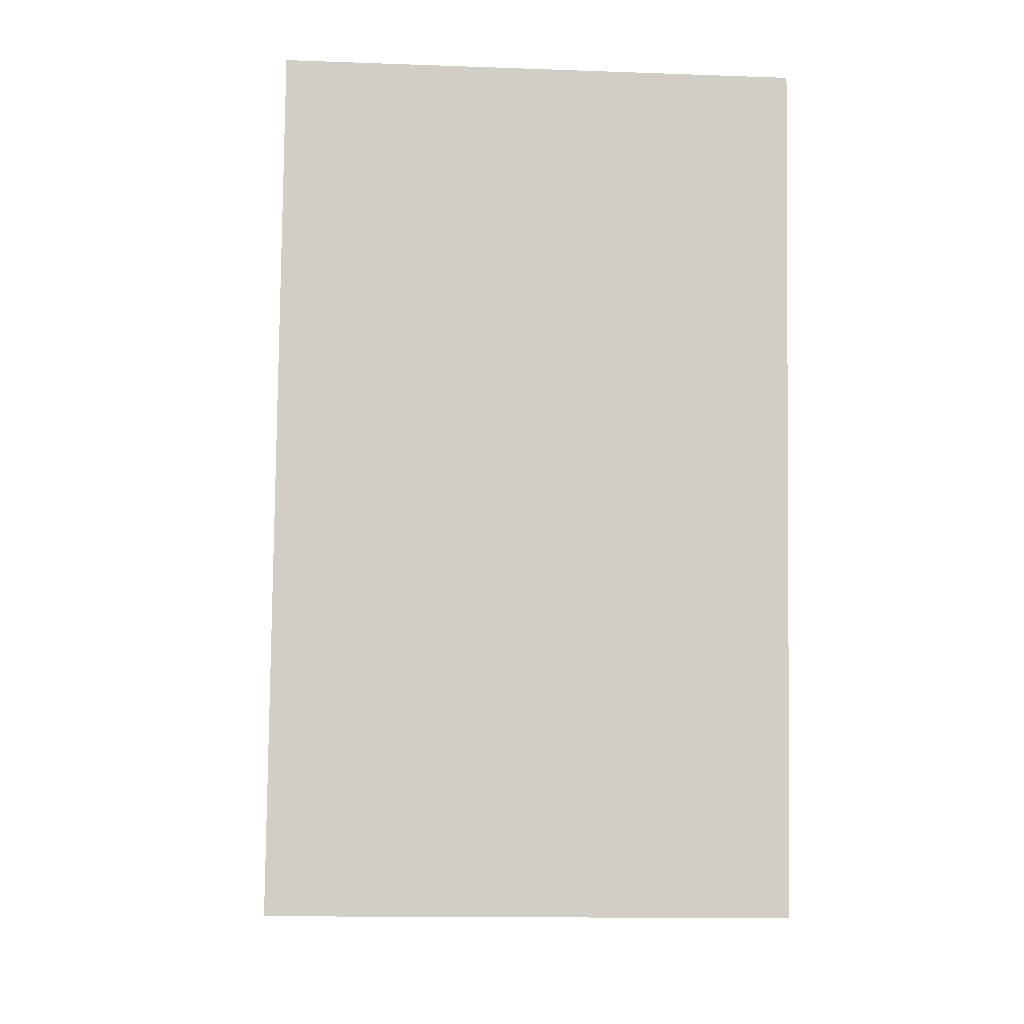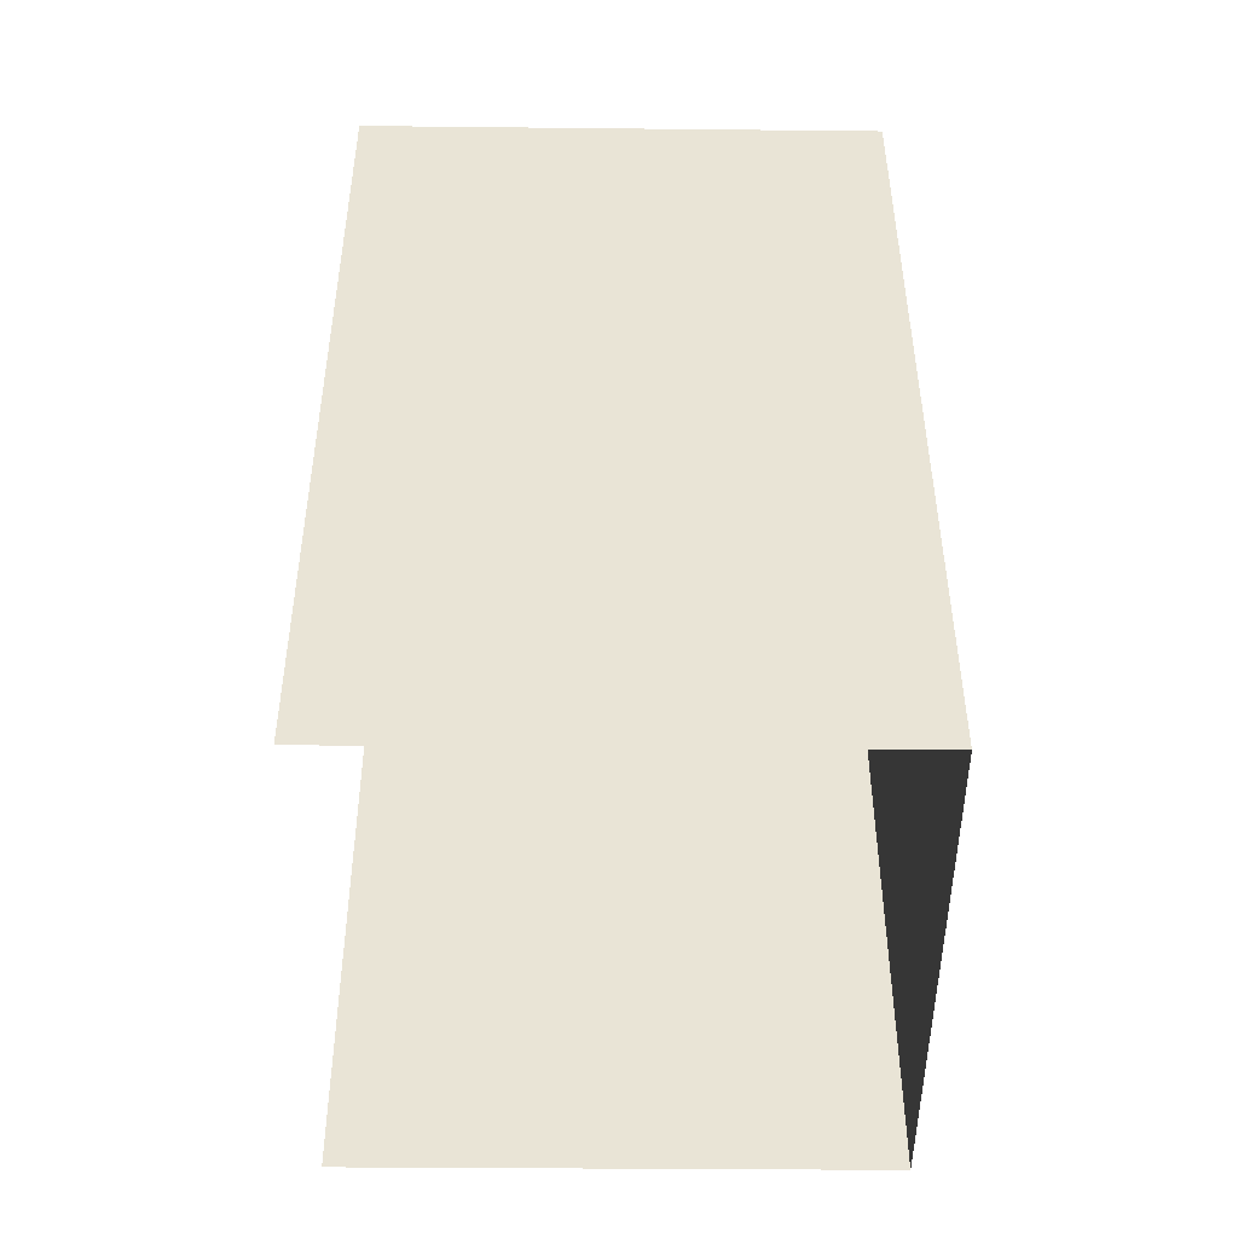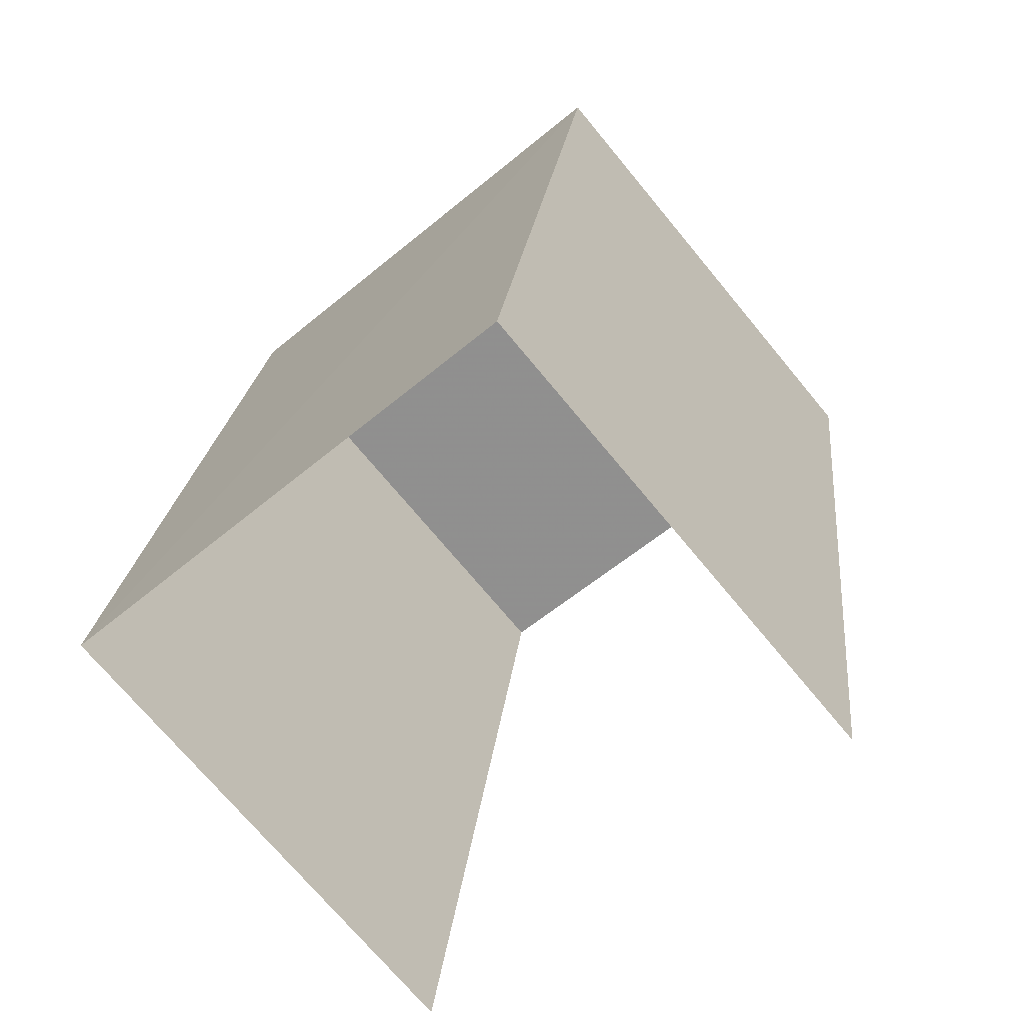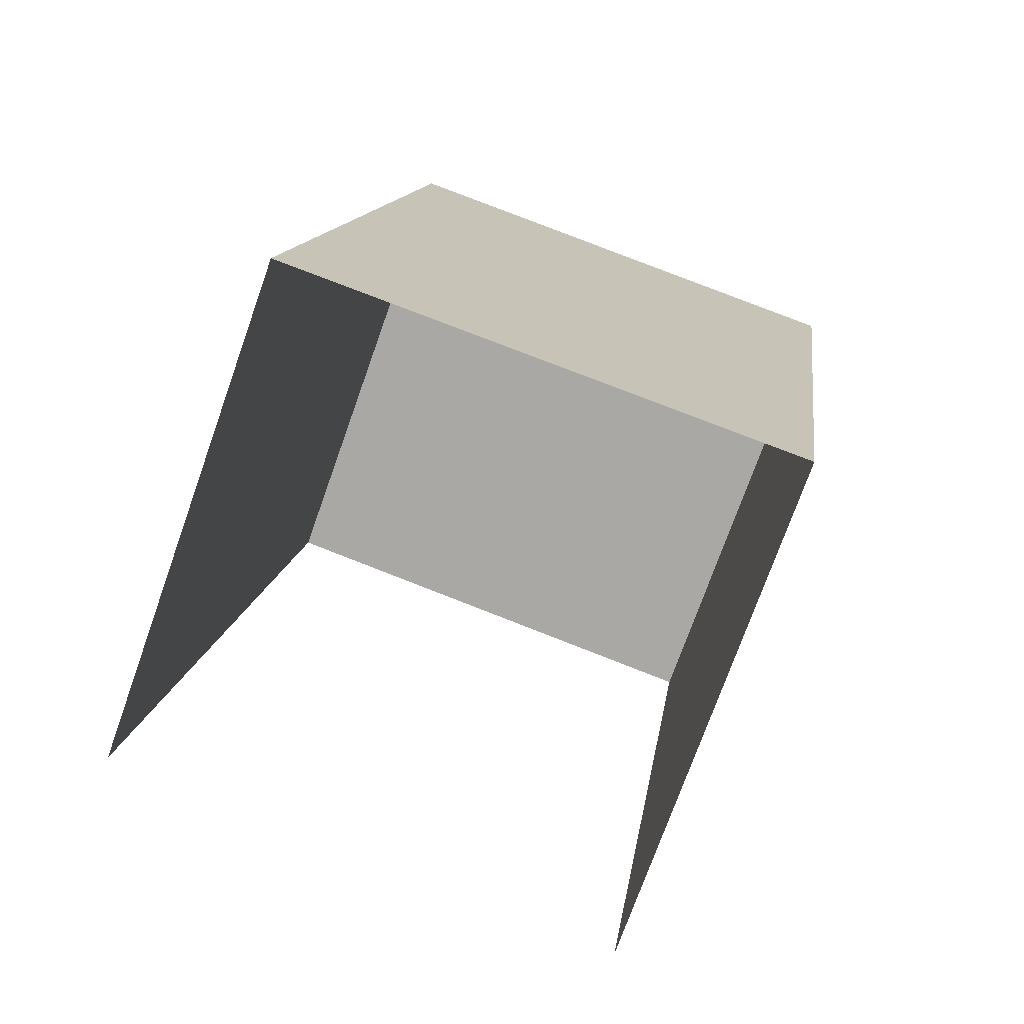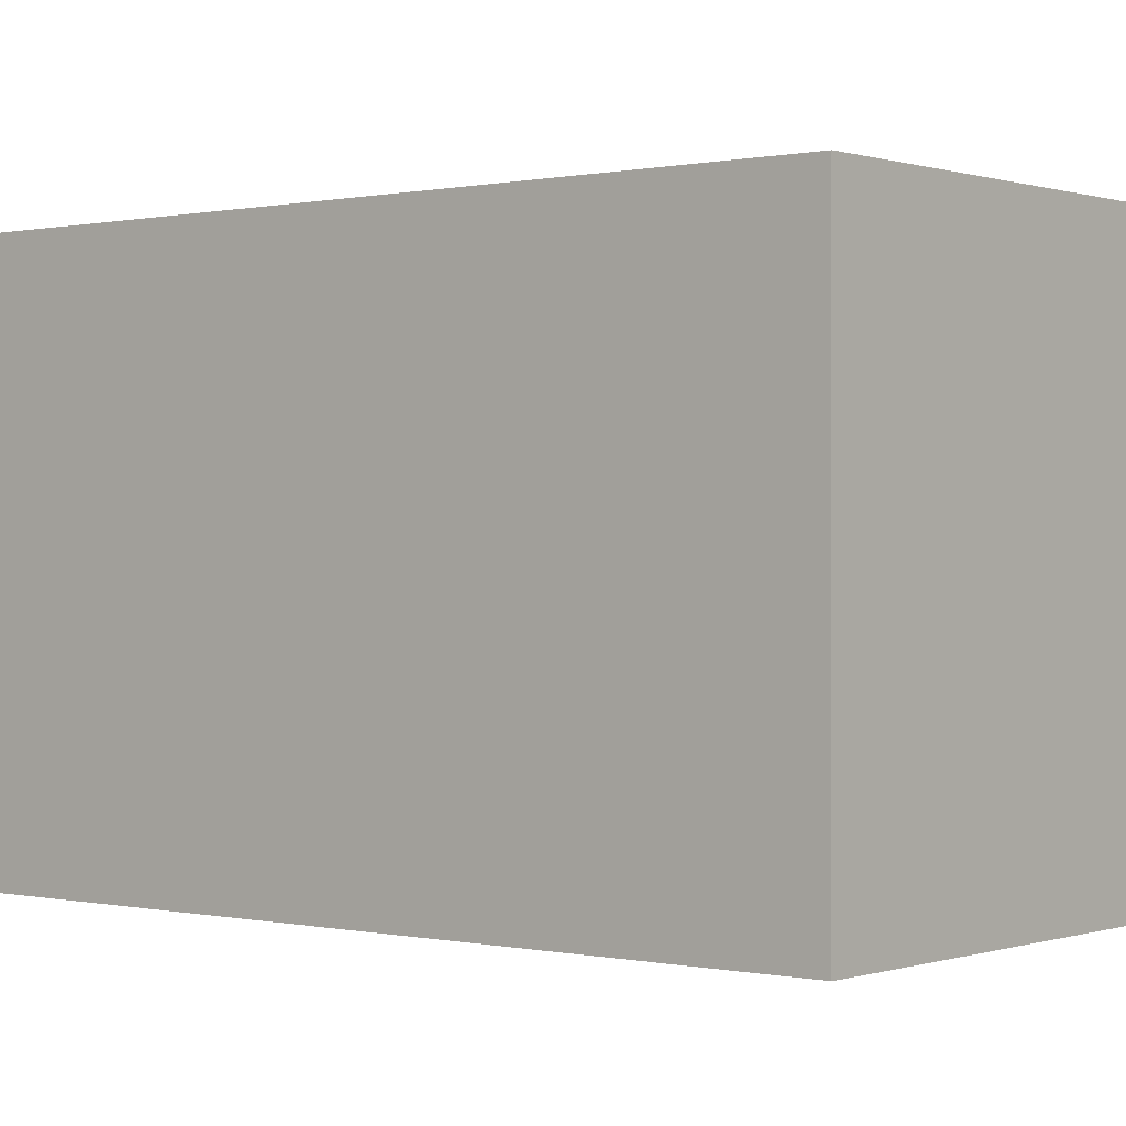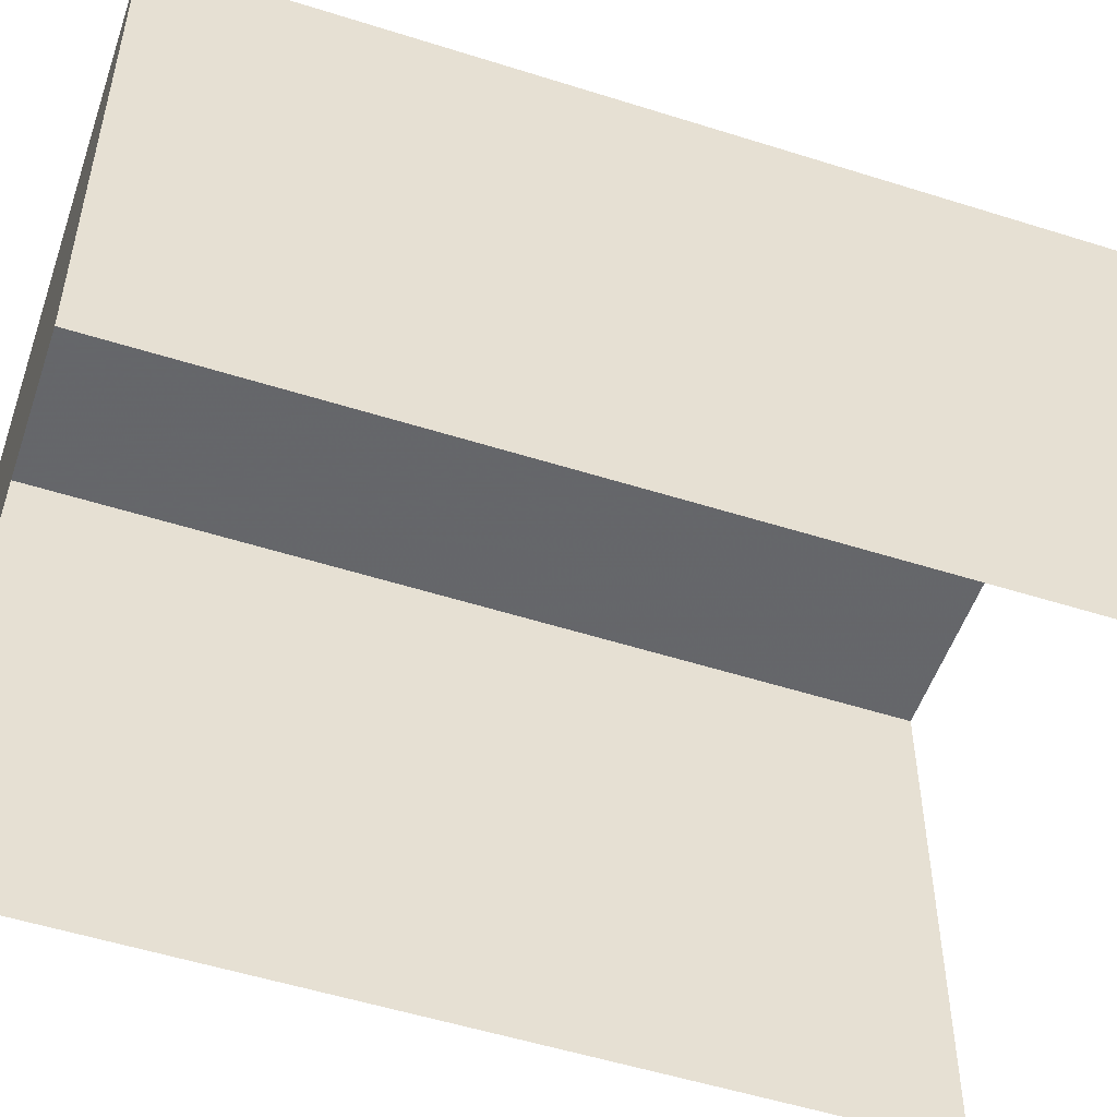
<metadata>
{"format":"obj","ext":"obj","renderer":"f3d","projection":"perspective","resolution":1024,"background":"white","views":[{"elev":-15.2,"azim":85.1,"up":"+Y"},{"elev":-39.7,"azim":-90.6,"up":"+Y"},{"elev":-72.1,"azim":39.7,"up":"+Y"},{"elev":-74.1,"azim":-19.4,"up":"+Y"},{"elev":0.2,"azim":121.3,"up":"+Z"},{"elev":-52.0,"azim":-117.1,"up":"+Z"}]}
</metadata>
<code>
v -2.196e+05 -1.24e+05 16.45
v -2.196e+05 -1.24e+05 16.45
v -2.196e+05 -1.24e+05 16.45
v -2.196e+05 -1.24e+05 16.45
v -2.196e+05 -1.24e+05 18.83
v -2.196e+05 -1.24e+05 18.83
v -2.196e+05 -1.24e+05 18.83
v -2.196e+05 -1.24e+05 18.83
f 1 2 3
f 1 4 2
f 8 2 4
f 8 5 2
f 5 6 7
f 5 8 6
f 6 4 1
f 6 8 4
f 7 1 3
f 7 6 1
f 5 3 2
f 5 7 3

</code>
